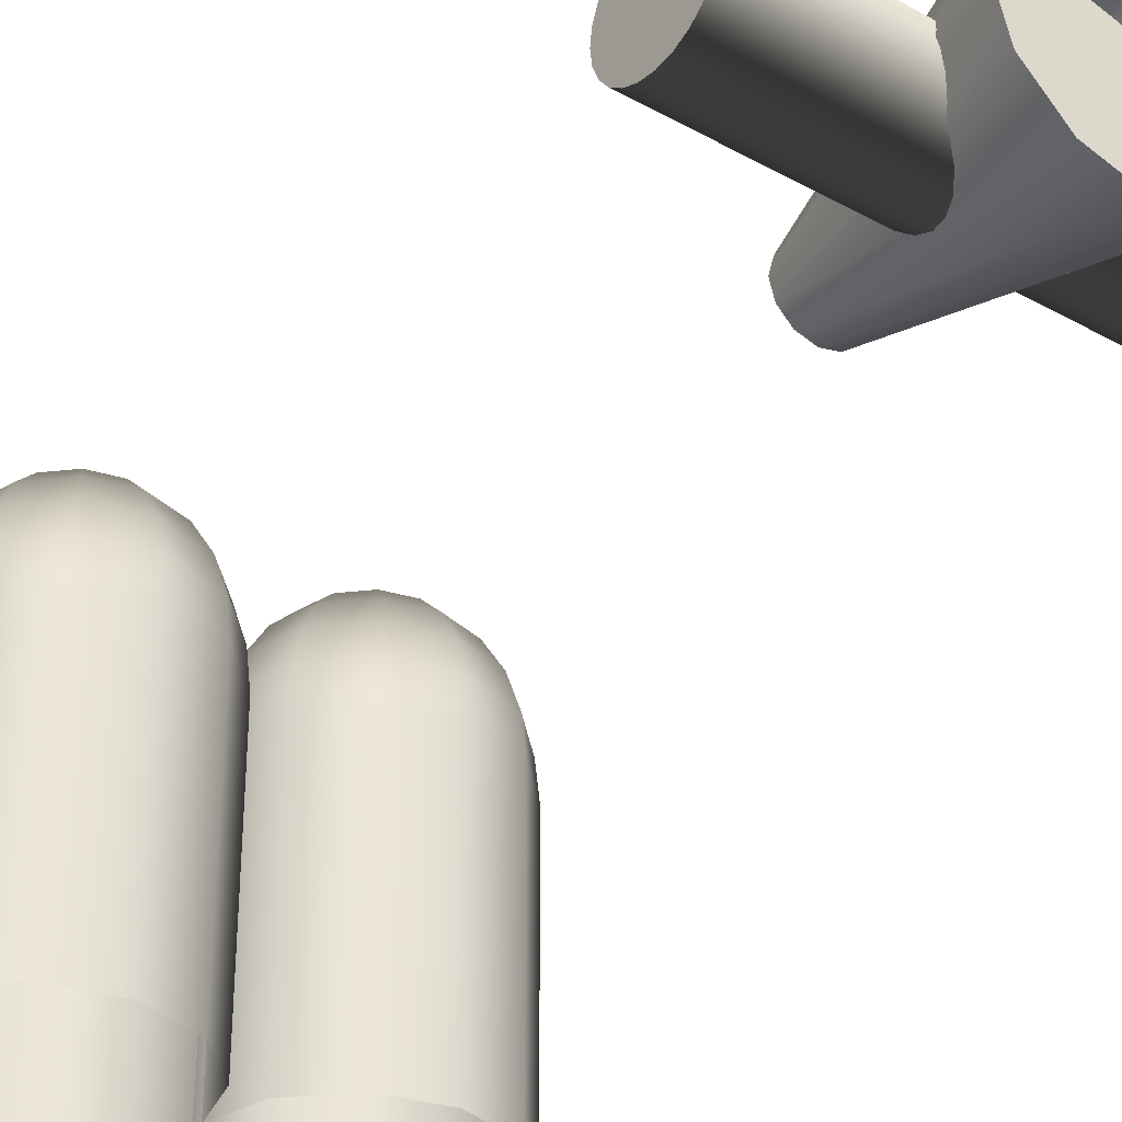
<metadata>
{"format":"obj","ext":"obj","renderer":"f3d","projection":"perspective","resolution":1024,"background":"white","views":[{"elev":-34.9,"azim":-36.6,"up":"+Y"}]}
</metadata>
<code>
g Flamethrower
v 0.09328 0.03163 -1.361
v 0.09634 0.09023 -1.355
v 0.03277 0.09023 -1.292
v 0.02747 0.03163 -1.295
v 0.009505 0.09023 -1.205
v 0.003379 0.03163 -1.205
v 0.03277 0.09023 -1.118
v 0.02747 0.03163 -1.115
v 0.09634 0.09023 -1.055
v 0.09328 0.03163 -1.049
v 0.1832 0.09023 -1.031
v 0.1832 0.03163 -1.025
v 0.27 0.09023 -1.055
v 0.2731 0.03163 -1.049
v 0.3336 0.09023 -1.118
v 0.3389 0.03163 -1.115
v 0.3568 0.09023 -1.205
v 0.363 0.03163 -1.205
v 0.3336 0.09023 -1.292
v 0.3389 0.03163 -1.295
v 0.27 0.09023 -1.355
v 0.2731 0.03163 -1.361
v 0.1832 0.09023 -1.379
v 0.1832 0.03163 -1.385
v 0.261 0.1448 -1.07
v 0.318 0.1448 -1.127
v 0.3389 0.1448 -1.205
v 0.318 0.1448 -1.283
v 0.261 0.1448 -1.34
v 0.1832 0.1448 -1.361
v 0.1053 0.1448 -1.34
v 0.04833 0.1448 -1.283
v 0.02747 0.1448 -1.205
v 0.04833 0.1448 -1.127
v 0.1053 0.1448 -1.07
v 0.1832 0.1448 -1.049
v 0.07307 0.1917 -1.269
v 0.1196 0.1917 -1.315
v 0.05604 0.1917 -1.205
v 0.07307 0.1917 -1.142
v 0.1196 0.1917 -1.095
v 0.1832 0.1917 -1.078
v 0.2467 0.1917 -1.095
v 0.2933 0.1917 -1.142
v 0.3103 0.1917 -1.205
v 0.2933 0.1917 -1.269
v 0.2467 0.1917 -1.315
v 0.1832 0.1917 -1.332
v 0.1053 0.2277 -1.16
v 0.09328 0.2277 -1.205
v 0.1382 0.2277 -1.127
v 0.1832 0.2277 -1.115
v 0.2281 0.2277 -1.127
v 0.261 0.2277 -1.16
v 0.2731 0.2277 -1.205
v 0.261 0.2277 -1.25
v 0.2281 0.2277 -1.283
v 0.1832 0.2277 -1.295
v 0.1382 0.2277 -1.283
v 0.1053 0.2277 -1.25
v 0.1429 0.2503 -1.228
v 0.1599 0.2503 -1.245
v 0.1366 0.2503 -1.205
v 0.1429 0.2503 -1.182
v 0.1599 0.2503 -1.165
v 0.1832 0.2503 -1.159
v 0.2064 0.2503 -1.165
v 0.2235 0.2503 -1.182
v 0.2297 0.2503 -1.205
v 0.2235 0.2503 -1.228
v 0.2064 0.2503 -1.245
v 0.1832 0.2503 -1.252
v 0.1832 0.258 -1.205
v 0.02747 0.03163 -1.295
v 0.02747 -0.3974 -1.295
v 0.09328 -0.3974 -1.361
v 0.09328 0.03163 -1.361
v 0.003379 0.03163 -1.205
v 0.003379 -0.3974 -1.205
v 0.02747 0.03163 -1.115
v 0.02747 -0.3974 -1.115
v 0.09328 0.03163 -1.049
v 0.09328 -0.3974 -1.049
v 0.1832 0.03163 -1.025
v 0.1832 -0.3974 -1.025
v 0.2731 0.03163 -1.049
v 0.2731 -0.3974 -1.049
v 0.3389 0.03163 -1.115
v 0.3389 -0.3974 -1.115
v 0.363 0.03163 -1.205
v 0.363 -0.3974 -1.205
v 0.3389 0.03163 -1.295
v 0.3389 -0.3974 -1.295
v 0.2731 0.03163 -1.361
v 0.2731 -0.3974 -1.361
v 0.1832 0.03163 -1.385
v 0.1832 -0.3974 -1.385
v 0.1832 -0.3974 -1.385
v 0.1832 0.03163 -1.385
v -0.3455 -1.1e-05 -0.1178
v 0.3455 -1.1e-05 -0.1178
v 0.3455 0.01941 -0.1098
v -0.3455 0.01941 -0.1098
v 0.3455 0.03609 -0.09696
v -0.3455 0.03609 -0.09696
v 0.3455 0.04889 -0.08028
v -0.3455 0.04889 -0.08028
v 0.3455 0.05693 -0.06085
v -0.3455 0.05693 -0.06085
v 0.3455 0.05968 -0.04001
v -0.3455 0.05968 -0.04001
v 0.3455 0.05693 -0.01917
v -0.3455 0.05693 -0.01917
v 0.3455 0.04889 0.000256
v -0.3455 0.04889 0.000256
v 0.3455 0.03609 0.01694
v -0.3455 0.03609 0.01694
v 0.3455 0.01941 0.02973
v -0.3455 0.01941 0.02973
v 0.3455 -1.1e-05 0.03778
v -0.3455 -1.1e-05 0.03778
v 0.3455 -0.02085 0.04052
v -0.3455 -0.02085 0.04052
v 0.3455 -0.0417 0.03778
v -0.3455 -0.0417 0.03778
v 0.3455 -0.06112 0.02973
v -0.3455 -0.06112 0.02973
v 0.3455 -0.0778 0.01694
v -0.3455 -0.0778 0.01694
v 0.3455 -0.0906 0.000256
v -0.3455 -0.0906 0.000256
v 0.3455 -0.09864 -0.01917
v -0.3455 -0.09865 -0.01917
v 0.3455 -0.1014 -0.04001
v -0.3455 -0.1014 -0.04001
v 0.3455 -0.09864 -0.06085
v -0.3455 -0.09865 -0.06085
v 0.3455 -0.0906 -0.08028
v -0.3455 -0.0906 -0.08028
v 0.3455 -0.0778 -0.09696
v -0.3455 -0.0778 -0.09696
v 0.3455 -0.06112 -0.1098
v -0.3455 -0.06112 -0.1098
v 0.3455 -0.0417 -0.1178
v -0.3455 -0.0417 -0.1178
v 0.3455 -0.02085 -0.1205
v -0.3455 -0.02085 -0.1205
v -0.3455 -0.02085 -0.1205
v 0.3455 -0.02085 -0.1205
v -0.02559 0.03532 -0.2649
v -0.07761 0.1254 0.1239
v -0.1344 0.0686 0.1239
v -0.04433 0.01658 -0.2649
v -0.1552 -0.009008 0.1239
v -0.05118 -0.009008 -0.2649
v -0.1344 -0.08661 0.1239
v -0.04433 -0.0346 -0.2649
v -0.07761 -0.1434 0.1239
v -0.02559 -0.05333 -0.2649
v -0 -0.1642 0.1239
v -0 -0.06019 -0.2649
v -0 0.04217 -0.2649
v -0 0.1462 0.1239
v 0.02559 0.03532 -0.2649
v 0.07761 0.1254 0.1239
v 0.04433 0.01658 -0.2649
v 0.1344 0.0686 0.1239
v 0.05118 -0.009008 -0.2649
v 0.1552 -0.009008 0.1239
v 0.04433 -0.0346 -0.2649
v 0.1344 -0.08661 0.1239
v 0.02559 -0.05333 -0.2649
v 0.07761 -0.1434 0.1239
v -0 -0.06019 -0.2649
v -0 -0.1642 0.1239
v -0.05248 0.0819 0.06554
v -0 -0.009008 0.06554
v -0.0909 0.04347 0.06554
v -0.105 -0.009008 0.06554
v -0.0909 -0.06149 0.06554
v -0.05248 -0.09991 0.06554
v -0 -0.114 0.06554
v 0.05248 -0.09991 0.06554
v 0.0909 -0.06149 0.06554
v 0.105 -0.009008 0.06554
v 0.0909 0.04347 0.06554
v 0.05248 0.0819 0.06554
v -0 0.09596 0.06554
v -0.07761 0.1254 0.1239
v -0.05797 0.0914 0.1239
v -0.1004 0.04896 0.1239
v -0.1344 0.0686 0.1239
v -0.1159 -0.009008 0.1239
v -0.1552 -0.009008 0.1239
v -0.1004 -0.06698 0.1239
v -0.1344 -0.08661 0.1239
v -0.05797 -0.1094 0.1239
v -0.07761 -0.1434 0.1239
v -0 -0.125 0.1239
v -0 -0.1642 0.1239
v 0.05797 -0.1094 0.1239
v 0.07761 -0.1434 0.1239
v 0.1004 -0.06698 0.1239
v 0.1344 -0.08661 0.1239
v 0.1159 -0.009008 0.1239
v 0.1552 -0.009008 0.1239
v 0.1004 0.04896 0.1239
v 0.1344 0.0686 0.1239
v 0.05797 0.0914 0.1239
v 0.07761 0.1254 0.1239
v -0 0.1069 0.1239
v -0 0.1462 0.1239
v -0.05797 0.0914 0.1239
v -0.05248 0.0819 0.06554
v -0.0909 0.04347 0.06554
v -0.1004 0.04896 0.1239
v -0.105 -0.009008 0.06554
v -0.1159 -0.009008 0.1239
v -0.0909 -0.06149 0.06554
v -0.1004 -0.06698 0.1239
v -0.05248 -0.09991 0.06554
v -0.05797 -0.1094 0.1239
v -0 -0.114 0.06554
v -0 -0.125 0.1239
v 0.05248 -0.09991 0.06554
v 0.05797 -0.1094 0.1239
v 0.0909 -0.06149 0.06554
v 0.1004 -0.06698 0.1239
v 0.105 -0.009008 0.06554
v 0.1159 -0.009008 0.1239
v 0.0909 0.04347 0.06554
v 0.1004 0.04896 0.1239
v 0.05248 0.0819 0.06554
v 0.05797 0.0914 0.1239
v -0 0.09596 0.06554
v -0 0.1069 0.1239
v -0.2621 0.03163 -1.361
v -0.259 0.09023 -1.355
v -0.3226 0.09023 -1.292
v -0.3279 0.03163 -1.295
v -0.3458 0.09023 -1.205
v -0.352 0.03163 -1.205
v -0.3226 0.09023 -1.118
v -0.3279 0.03163 -1.115
v -0.259 0.09023 -1.055
v -0.2621 0.03163 -1.049
v -0.1722 0.09023 -1.031
v -0.1722 0.03163 -1.025
v -0.08532 0.09023 -1.055
v -0.08226 0.03163 -1.049
v -0.02176 0.09023 -1.118
v -0.01645 0.03163 -1.115
v 0.001512 0.09023 -1.205
v 0.007638 0.03163 -1.205
v -0.02176 0.09023 -1.292
v -0.01645 0.03163 -1.295
v -0.08532 0.09023 -1.355
v -0.08226 0.03163 -1.361
v -0.1722 0.09023 -1.379
v -0.1722 0.03163 -1.385
v -0.0943 0.1448 -1.07
v -0.03731 0.1448 -1.127
v -0.01645 0.1448 -1.205
v -0.03731 0.1448 -1.283
v -0.0943 0.1448 -1.34
v -0.1722 0.1448 -1.361
v -0.25 0.1448 -1.34
v -0.307 0.1448 -1.283
v -0.3279 0.1448 -1.205
v -0.307 0.1448 -1.127
v -0.25 0.1448 -1.07
v -0.1722 0.1448 -1.049
v -0.2823 0.1917 -1.269
v -0.2357 0.1917 -1.315
v -0.2993 0.1917 -1.205
v -0.2823 0.1917 -1.142
v -0.2357 0.1917 -1.095
v -0.1722 0.1917 -1.078
v -0.1086 0.1917 -1.095
v -0.06206 0.1917 -1.142
v -0.04502 0.1917 -1.205
v -0.06206 0.1917 -1.269
v -0.1086 0.1917 -1.315
v -0.1722 0.1917 -1.332
v -0.25 0.2277 -1.16
v -0.2621 0.2277 -1.205
v -0.2171 0.2277 -1.127
v -0.1722 0.2277 -1.115
v -0.1272 0.2277 -1.127
v -0.0943 0.2277 -1.16
v -0.08226 0.2277 -1.205
v -0.0943 0.2277 -1.25
v -0.1272 0.2277 -1.283
v -0.1722 0.2277 -1.295
v -0.2171 0.2277 -1.283
v -0.25 0.2277 -1.25
v -0.2125 0.2503 -1.228
v -0.1954 0.2503 -1.245
v -0.2187 0.2503 -1.205
v -0.2125 0.2503 -1.182
v -0.1954 0.2503 -1.165
v -0.1722 0.2503 -1.159
v -0.1489 0.2503 -1.165
v -0.1319 0.2503 -1.182
v -0.1256 0.2503 -1.205
v -0.1319 0.2503 -1.228
v -0.1489 0.2503 -1.245
v -0.1722 0.2503 -1.252
v -0.1722 0.258 -1.205
v -0.3279 0.03163 -1.295
v -0.3279 -0.3974 -1.295
v -0.2621 -0.3974 -1.361
v -0.2621 0.03163 -1.361
v -0.352 0.03163 -1.205
v -0.352 -0.3974 -1.205
v -0.3279 0.03163 -1.115
v -0.3279 -0.3974 -1.115
v -0.2621 0.03163 -1.049
v -0.2621 -0.3974 -1.049
v -0.1722 0.03163 -1.025
v -0.1722 -0.3974 -1.025
v -0.08226 0.03163 -1.049
v -0.08226 -0.3974 -1.049
v -0.01645 0.03163 -1.115
v -0.01645 -0.3974 -1.115
v 0.007638 0.03163 -1.205
v 0.007638 -0.3974 -1.205
v -0.01645 0.03163 -1.295
v -0.01645 -0.3974 -1.295
v -0.08226 0.03163 -1.361
v -0.08226 -0.3974 -1.361
v -0.1722 0.03163 -1.385
v -0.1722 -0.3974 -1.385
v -0.1722 -0.3974 -1.385
v -0.1722 0.03163 -1.385
v -0.3455 -0.09865 -0.01917
v -0.3455 -0.1014 -0.04001
v -0.3455 -0.09865 -0.06085
v -0.3455 -0.09865 -0.06085
v -0.3455 -0.0906 0.000256
v -0.3455 -0.09865 -0.01917
v -0.3455 -0.0906 -0.08028
v -0.3455 -0.0778 -0.09696
v -0.3455 -0.0778 0.01694
v -0.3455 -0.06112 0.02973
v -0.3455 -0.0906 -0.08028
v -0.3455 -0.0778 0.01694
v -0.3455 -0.0906 0.000256
v -0.3455 -0.0778 -0.09696
v -0.3455 -0.06112 -0.1098
v -0.3455 -0.06112 0.02973
v -0.3455 -0.06112 -0.1098
v -0.3455 -0.0417 0.03778
v -0.3455 -0.06112 0.02973
v -0.3455 -0.0417 -0.1178
v -0.3455 -0.0417 -0.1178
v -0.3455 -0.02085 0.04052
v -0.3455 -0.0417 0.03778
v -0.3455 -0.0417 -0.1178
v -0.3455 -0.02085 -0.1205
v -0.3455 -0.02085 0.04052
v -0.3455 -1.1e-05 0.03778
v -0.3455 -1.1e-05 -0.1178
v -0.3455 -1.1e-05 -0.1178
v -0.3455 0.01941 0.02973
v -0.3455 -1.1e-05 0.03778
v -0.3455 0.01941 -0.1098
v -0.3455 0.01941 -0.1098
v -0.3455 0.03609 0.01694
v -0.3455 0.01941 0.02973
v -0.3455 0.03609 -0.09696
v -0.3455 0.04889 0.000256
v -0.3455 0.03609 -0.09696
v -0.3455 0.04889 -0.08028
v -0.3455 0.04889 0.000256
v -0.3455 0.04889 -0.08028
v -0.3455 0.05693 -0.01917
v -0.3455 0.04889 0.000256
v -0.3455 0.05693 -0.06085
v -0.3455 0.05693 -0.06085
v -0.3455 0.05968 -0.04001
v -0.3455 0.05693 -0.01917
v 0.3455 -0.09864 -0.06085
v 0.3455 -0.1014 -0.04001
v 0.3455 -0.09864 -0.01917
v 0.3455 -0.0906 -0.08028
v 0.3455 -0.0906 0.000256
v 0.3455 -0.0778 -0.09696
v 0.3455 -0.0778 0.01694
v 0.3455 -0.09864 -0.01917
v 0.3455 -0.0906 0.000256
v 0.3455 -0.0906 -0.08028
v 0.3455 -0.0778 0.01694
v 0.3455 -0.06112 -0.1098
v 0.3455 -0.0778 -0.09696
v 0.3455 -0.0778 0.01694
v 0.3455 -0.06112 0.02973
v 0.3455 -0.06112 -0.1098
v 0.3455 -0.06112 0.02973
v 0.3455 -0.0417 -0.1178
v 0.3455 -0.06112 -0.1098
v 0.3455 -0.06112 0.02973
v 0.3455 -0.0417 0.03778
v 0.3455 -0.0417 -0.1178
v 0.3455 -0.02085 -0.1205
v 0.3455 -0.0417 0.03778
v 0.3455 -0.02085 0.04052
v 0.3455 -0.02085 -0.1205
v 0.3455 -0.02085 0.04052
v 0.3455 -1.1e-05 -0.1178
v 0.3455 -0.02085 -0.1205
v 0.3455 -0.02085 0.04052
v 0.3455 -1.1e-05 0.03778
v 0.3455 -1.1e-05 -0.1178
v 0.3455 -1.1e-05 0.03778
v 0.3455 0.01941 -0.1098
v 0.3455 -1.1e-05 -0.1178
v 0.3455 0.01941 0.02973
v 0.3455 0.03609 -0.09696
v 0.3455 0.01941 0.02973
v 0.3455 0.03609 0.01694
v 0.3455 0.03609 -0.09696
v 0.3455 0.04889 -0.08028
v 0.3455 0.03609 0.01694
v 0.3455 0.04889 0.000256
v 0.3455 0.04889 -0.08028
v 0.3455 0.05693 -0.06085
v 0.3455 0.04889 0.000256
v 0.3455 0.05693 -0.01917
v 0.3455 0.05693 -0.06085
v 0.3455 0.05693 -0.01917
v 0.3455 0.05968 -0.04001
v 0.3455 0.05693 -0.06085
g Flamethrower_0
f -431 -432 -433
f -430 -431 -433
f -429 -431 -430
f -428 -429 -430
f -427 -429 -428
f -426 -427 -428
f -425 -427 -426
f -424 -425 -426
f -423 -425 -424
f -422 -423 -424
f -421 -423 -422
f -420 -421 -422
f -419 -421 -420
f -418 -419 -420
f -417 -419 -418
f -416 -417 -418
f -415 -417 -416
f -414 -415 -416
f -413 -415 -414
f -412 -413 -414
f -411 -413 -412
f -410 -411 -412
f -432 -411 -410
f -433 -432 -410
f -421 -409 -423
f -408 -409 -421
f -419 -408 -421
f -407 -408 -419
f -417 -407 -419
f -406 -407 -417
f -415 -406 -417
f -405 -406 -415
f -413 -405 -415
f -404 -405 -413
f -411 -404 -413
f -403 -404 -411
f -432 -403 -411
f -402 -403 -432
f -431 -402 -432
f -401 -402 -431
f -429 -401 -431
f -400 -401 -429
f -427 -400 -429
f -399 -400 -427
f -425 -399 -427
f -398 -399 -425
f -423 -398 -425
f -409 -398 -423
f -402 -397 -403
f -397 -396 -403
f -403 -396 -404
f -395 -397 -402
f -401 -395 -402
f -394 -395 -401
f -400 -394 -401
f -393 -394 -400
f -399 -393 -400
f -392 -393 -399
f -398 -392 -399
f -391 -392 -398
f -409 -391 -398
f -390 -391 -409
f -408 -390 -409
f -389 -390 -408
f -407 -389 -408
f -388 -389 -407
f -406 -388 -407
f -387 -388 -406
f -405 -387 -406
f -386 -387 -405
f -404 -386 -405
f -396 -386 -404
f -394 -385 -395
f -385 -384 -395
f -383 -385 -394
f -393 -383 -394
f -382 -383 -393
f -392 -382 -393
f -381 -382 -392
f -391 -381 -392
f -380 -381 -391
f -390 -380 -391
f -379 -380 -390
f -389 -379 -390
f -378 -379 -389
f -388 -378 -389
f -377 -378 -388
f -387 -377 -388
f -376 -377 -387
f -386 -376 -387
f -375 -376 -386
f -396 -375 -386
f -374 -375 -396
f -397 -374 -396
f -384 -374 -397
f -395 -384 -397
f -374 -373 -375
f -373 -372 -375
f -375 -372 -376
f -371 -373 -374
f -384 -371 -374
f -370 -371 -384
f -385 -370 -384
f -369 -370 -385
f -383 -369 -385
f -368 -369 -383
f -382 -368 -383
f -367 -368 -382
f -381 -367 -382
f -366 -367 -381
f -380 -366 -381
f -365 -366 -380
f -379 -365 -380
f -364 -365 -379
f -378 -364 -379
f -363 -364 -378
f -377 -363 -378
f -362 -363 -377
f -376 -362 -377
f -372 -362 -376
f -367 -361 -368
f -366 -361 -367
f -365 -361 -366
f -364 -361 -365
f -363 -361 -364
f -362 -361 -363
f -372 -361 -362
f -373 -361 -372
f -371 -361 -373
f -370 -361 -371
f -369 -361 -370
f -368 -361 -369
f -358 -359 -360
f -357 -358 -360
f -360 -359 -356
f -359 -355 -356
f -356 -355 -354
f -355 -353 -354
f -354 -353 -352
f -353 -351 -352
f -352 -351 -350
f -351 -349 -350
f -350 -349 -348
f -349 -347 -348
f -348 -347 -346
f -347 -345 -346
f -346 -345 -344
f -345 -343 -344
f -344 -343 -342
f -343 -341 -342
f -342 -341 -340
f -341 -339 -340
f -340 -339 -338
f -339 -337 -338
f -336 -358 -357
f -335 -336 -357
f -332 -333 -334
f -331 -332 -334
f -330 -332 -331
f -329 -330 -331
f -328 -330 -329
f -327 -328 -329
f -326 -328 -327
f -325 -326 -327
f -324 -326 -325
f -323 -324 -325
f -322 -324 -323
f -321 -322 -323
f -320 -322 -321
f -319 -320 -321
f -318 -320 -319
f -317 -318 -319
f -316 -318 -317
f -315 -316 -317
f -314 -316 -315
f -313 -314 -315
f -312 -314 -313
f -311 -312 -313
f -310 -312 -311
f -309 -310 -311
f -308 -310 -309
f -307 -308 -309
f -306 -308 -307
f -305 -306 -307
f -304 -306 -305
f -303 -304 -305
f -302 -304 -303
f -301 -302 -303
f -300 -302 -301
f -299 -300 -301
f -298 -300 -299
f -297 -298 -299
f -296 -298 -297
f -295 -296 -297
f -294 -296 -295
f -293 -294 -295
f -292 -294 -293
f -291 -292 -293
f -290 -292 -291
f -289 -290 -291
f -288 -290 -289
f -287 -288 -289
f -333 -285 -286
f -334 -333 -286
f -282 -283 -284
f -281 -282 -284
f -280 -282 -281
f -279 -280 -281
f -278 -280 -279
f -277 -278 -279
f -276 -278 -277
f -275 -276 -277
f -274 -276 -275
f -273 -274 -275
f -284 -283 -272
f -283 -271 -272
f -272 -271 -270
f -271 -269 -270
f -270 -269 -268
f -269 -267 -268
f -268 -267 -266
f -267 -265 -266
f -266 -265 -264
f -265 -263 -264
f -264 -263 -262
f -263 -261 -262
f -262 -261 -260
f -261 -259 -260
f -256 -257 -258
f -255 -257 -256
f -254 -257 -255
f -253 -257 -254
f -252 -257 -253
f -251 -257 -252
f -250 -257 -251
f -249 -257 -250
f -248 -257 -249
f -247 -257 -248
f -246 -257 -247
f -258 -257 -246
f -243 -244 -245
f -242 -243 -245
f -241 -243 -242
f -240 -241 -242
f -239 -241 -240
f -238 -239 -240
f -237 -239 -238
f -236 -237 -238
f -235 -237 -236
f -234 -235 -236
f -233 -235 -234
f -232 -233 -234
f -231 -233 -232
f -230 -231 -232
f -229 -231 -230
f -228 -229 -230
f -227 -229 -228
f -226 -227 -228
f -225 -227 -226
f -224 -225 -226
f -223 -225 -224
f -222 -223 -224
f -244 -223 -222
f -245 -244 -222
f -219 -220 -221
f -218 -219 -221
f -217 -219 -218
f -216 -217 -218
f -215 -217 -216
f -214 -215 -216
f -213 -215 -214
f -212 -213 -214
f -211 -213 -212
f -210 -211 -212
f -209 -211 -210
f -208 -209 -210
f -207 -209 -208
f -206 -207 -208
f -205 -207 -206
f -204 -205 -206
f -203 -205 -204
f -202 -203 -204
f -201 -203 -202
f -200 -201 -202
f -199 -201 -200
f -198 -199 -200
f -220 -199 -198
f -221 -220 -198
f -195 -196 -197
f -194 -195 -197
f -193 -195 -194
f -192 -193 -194
f -191 -193 -192
f -190 -191 -192
f -189 -191 -190
f -188 -189 -190
f -187 -189 -188
f -186 -187 -188
f -185 -187 -186
f -184 -185 -186
f -183 -185 -184
f -182 -183 -184
f -181 -183 -182
f -180 -181 -182
f -179 -181 -180
f -178 -179 -180
f -177 -179 -178
f -176 -177 -178
f -175 -177 -176
f -174 -175 -176
f -196 -175 -174
f -197 -196 -174
f -185 -173 -187
f -172 -173 -185
f -183 -172 -185
f -171 -172 -183
f -181 -171 -183
f -170 -171 -181
f -179 -170 -181
f -169 -170 -179
f -177 -169 -179
f -168 -169 -177
f -175 -168 -177
f -167 -168 -175
f -196 -167 -175
f -166 -167 -196
f -195 -166 -196
f -165 -166 -195
f -193 -165 -195
f -164 -165 -193
f -191 -164 -193
f -163 -164 -191
f -189 -163 -191
f -162 -163 -189
f -187 -162 -189
f -173 -162 -187
f -166 -161 -167
f -161 -160 -167
f -167 -160 -168
f -159 -161 -166
f -165 -159 -166
f -158 -159 -165
f -164 -158 -165
f -157 -158 -164
f -163 -157 -164
f -156 -157 -163
f -162 -156 -163
f -155 -156 -162
f -173 -155 -162
f -154 -155 -173
f -172 -154 -173
f -153 -154 -172
f -171 -153 -172
f -152 -153 -171
f -170 -152 -171
f -151 -152 -170
f -169 -151 -170
f -150 -151 -169
f -168 -150 -169
f -160 -150 -168
f -158 -149 -159
f -149 -148 -159
f -147 -149 -158
f -157 -147 -158
f -146 -147 -157
f -156 -146 -157
f -145 -146 -156
f -155 -145 -156
f -144 -145 -155
f -154 -144 -155
f -143 -144 -154
f -153 -143 -154
f -142 -143 -153
f -152 -142 -153
f -141 -142 -152
f -151 -141 -152
f -140 -141 -151
f -150 -140 -151
f -139 -140 -150
f -160 -139 -150
f -138 -139 -160
f -161 -138 -160
f -148 -138 -161
f -159 -148 -161
f -138 -137 -139
f -137 -136 -139
f -139 -136 -140
f -135 -137 -138
f -148 -135 -138
f -134 -135 -148
f -149 -134 -148
f -133 -134 -149
f -147 -133 -149
f -132 -133 -147
f -146 -132 -147
f -131 -132 -146
f -145 -131 -146
f -130 -131 -145
f -144 -130 -145
f -129 -130 -144
f -143 -129 -144
f -128 -129 -143
f -142 -128 -143
f -127 -128 -142
f -141 -127 -142
f -126 -127 -141
f -140 -126 -141
f -136 -126 -140
f -131 -125 -132
f -130 -125 -131
f -129 -125 -130
f -128 -125 -129
f -127 -125 -128
f -126 -125 -127
f -136 -125 -126
f -137 -125 -136
f -135 -125 -137
f -134 -125 -135
f -133 -125 -134
f -132 -125 -133
f -122 -123 -124
f -121 -122 -124
f -124 -123 -120
f -123 -119 -120
f -120 -119 -118
f -119 -117 -118
f -118 -117 -116
f -117 -115 -116
f -116 -115 -114
f -115 -113 -114
f -114 -113 -112
f -113 -111 -112
f -112 -111 -110
f -111 -109 -110
f -110 -109 -108
f -109 -107 -108
f -108 -107 -106
f -107 -105 -106
f -106 -105 -104
f -105 -103 -104
f -104 -103 -102
f -103 -101 -102
f -100 -122 -121
f -99 -100 -121
f -96 -97 -98
f -93 -94 -95
f -94 -92 -95
f -90 -91 -92
f -90 -89 -91
f -86 -87 -88
f -83 -84 -85
f -80 -81 -82
f -81 -79 -82
f -76 -77 -78
f -73 -74 -75
f -73 -72 -74
f -72 -71 -74
f -68 -69 -70
f -69 -67 -70
f -64 -65 -66
f -65 -63 -66
f -65 -62 -63
f -59 -60 -61
f -56 -57 -58
f -57 -55 -58
f -52 -53 -54
f -49 -50 -51
f -51 -48 -49
f -48 -46 -47
f -46 -45 -47
f -42 -43 -44
f -39 -40 -41
f -36 -37 -38
f -33 -34 -35
f -30 -31 -32
f -30 -29 -31
f -26 -27 -28
f -23 -24 -25
f -20 -21 -22
f -17 -18 -19
f -18 -16 -19
f -18 -15 -16
f -12 -13 -14
f -12 -11 -13
f -8 -9 -10
f -8 -7 -9
f -4 -5 -6
f -1 -2 -3

</code>
